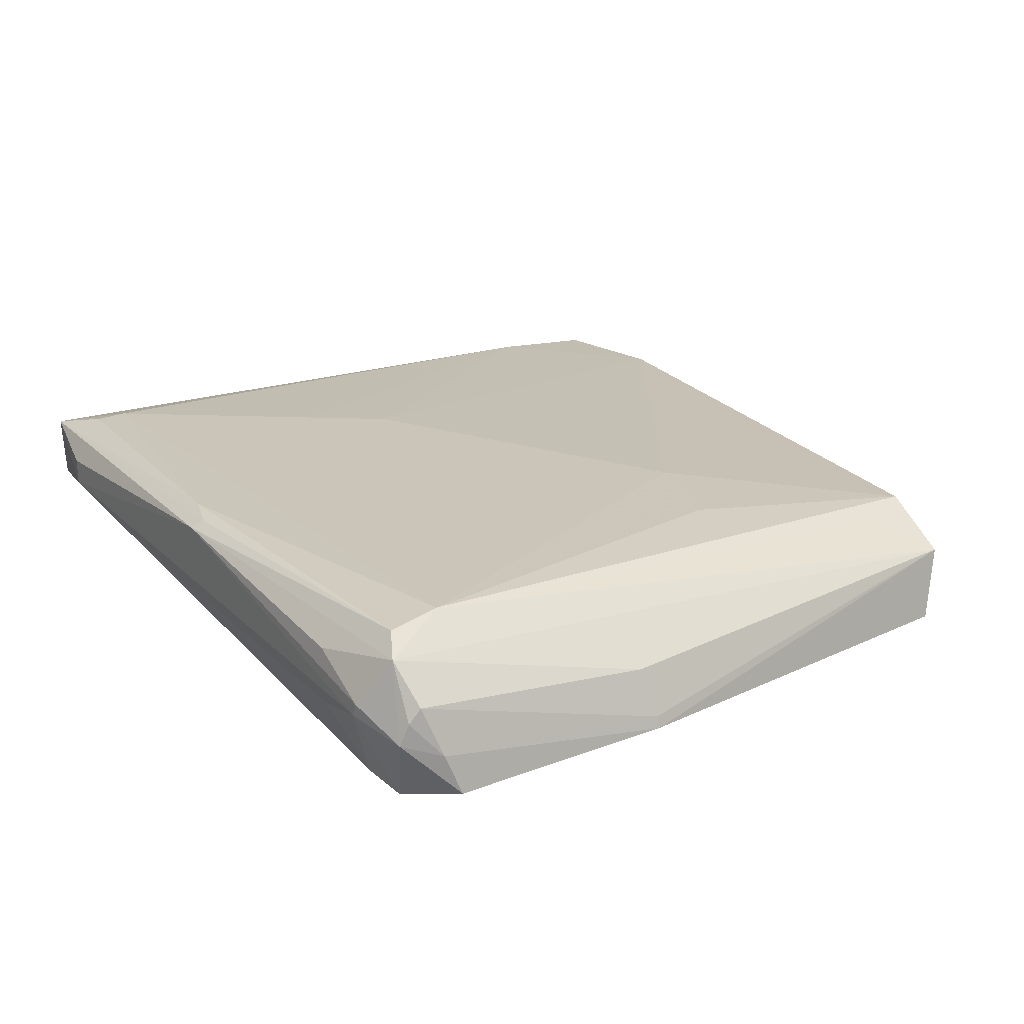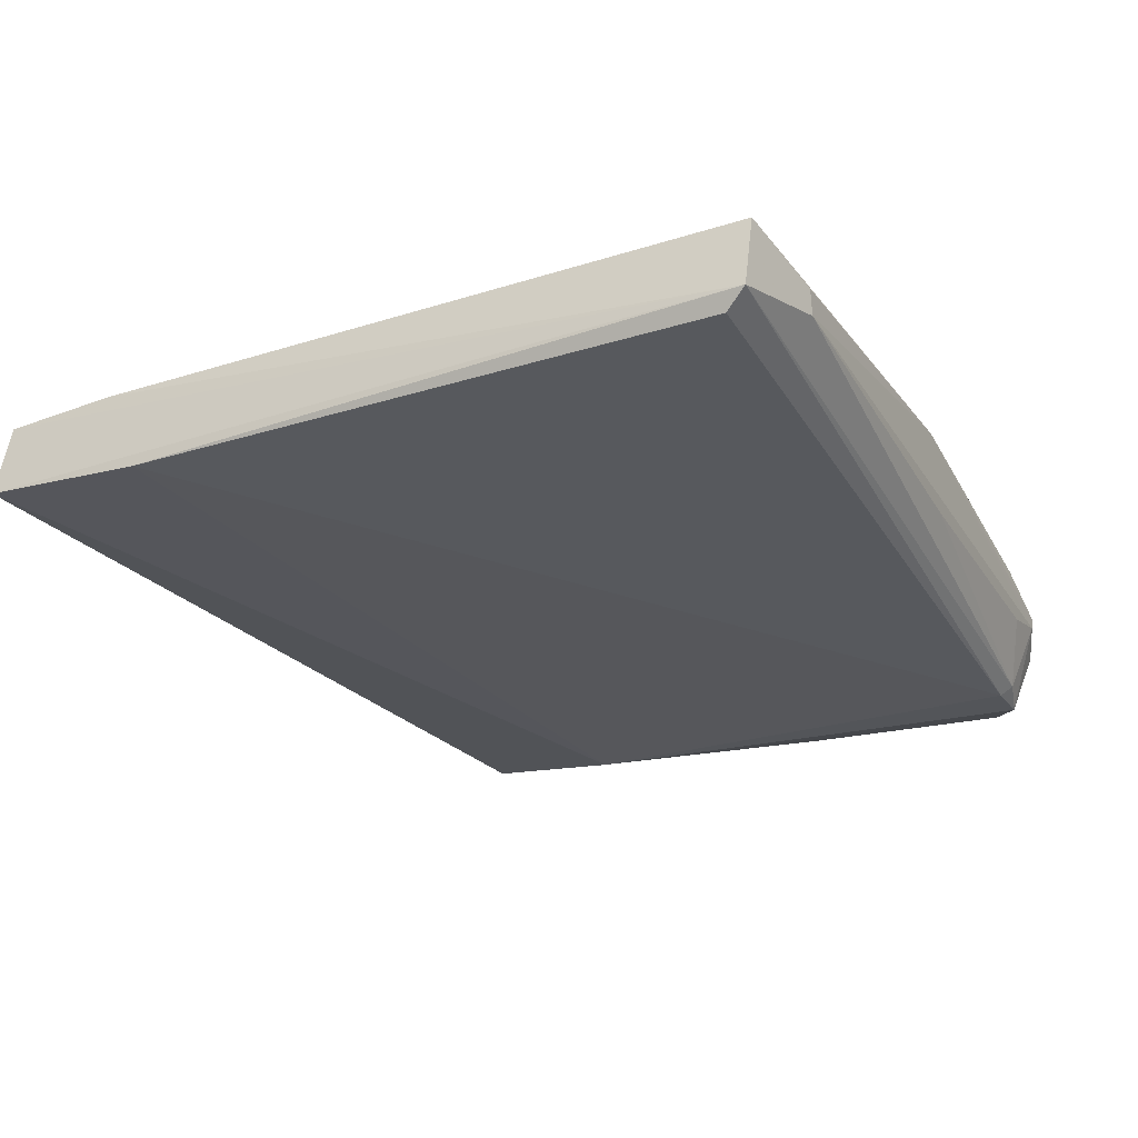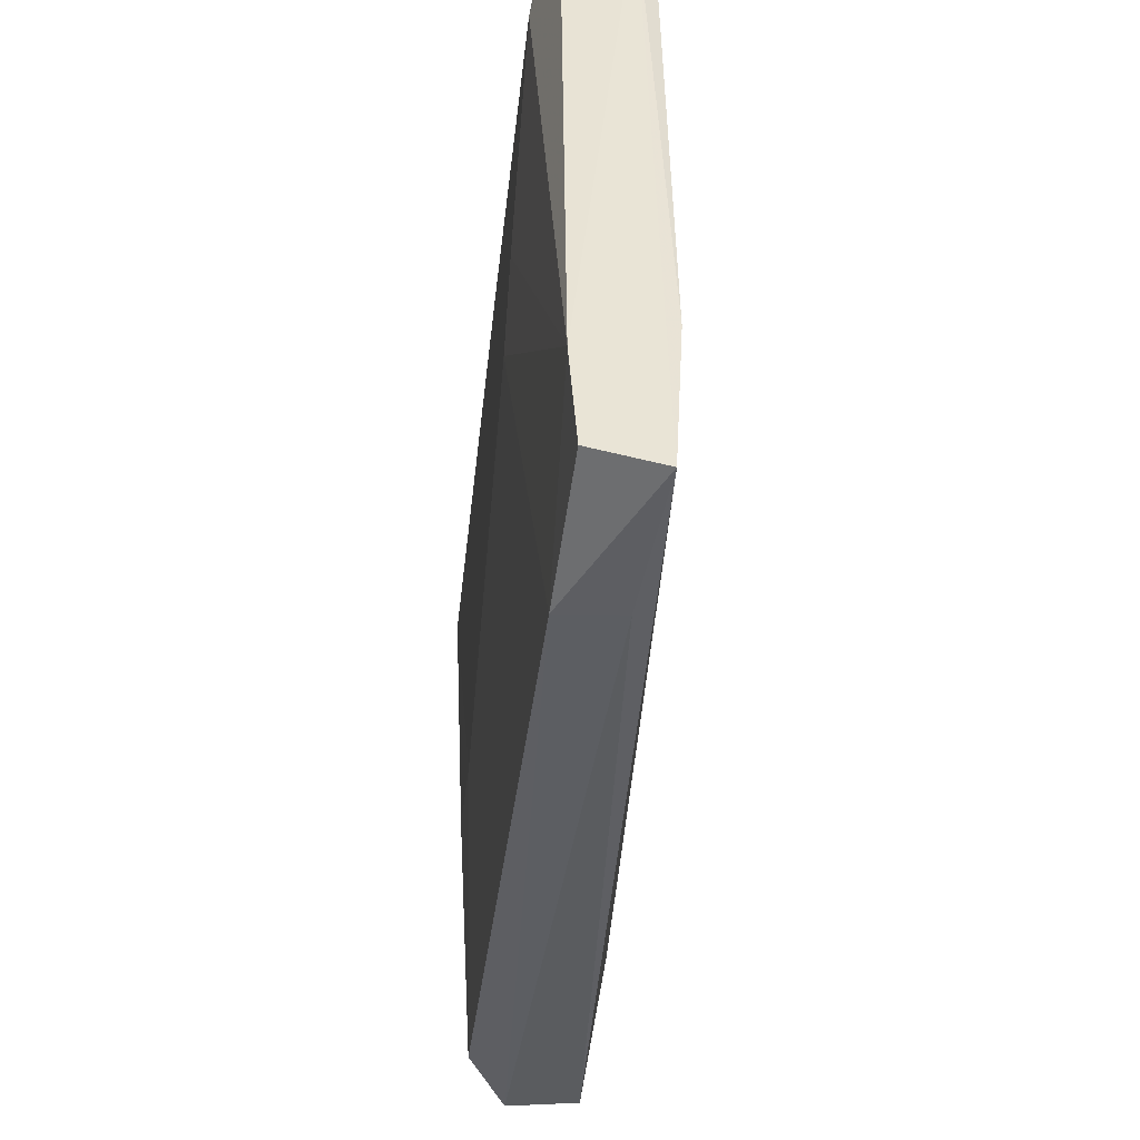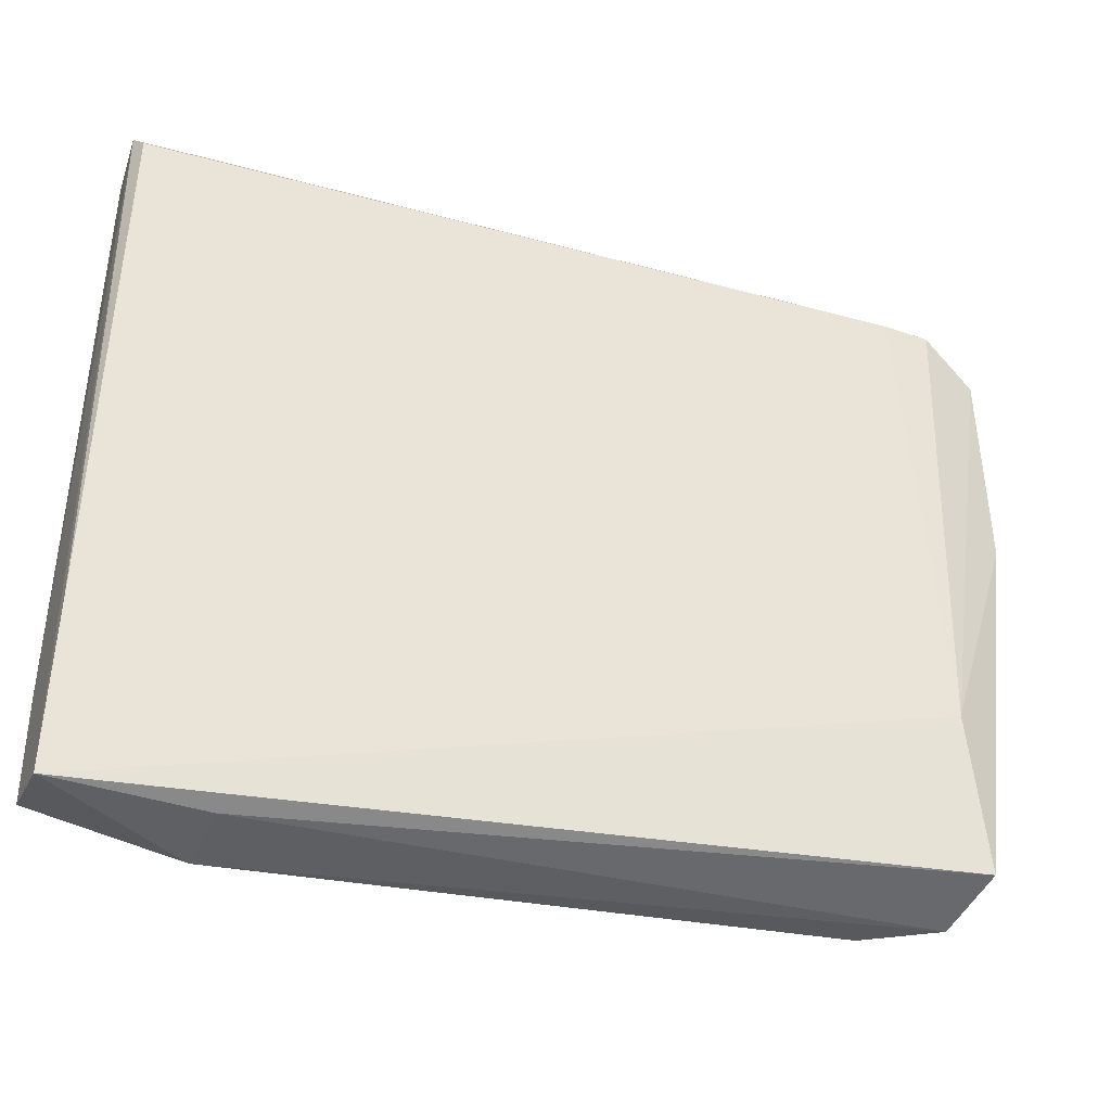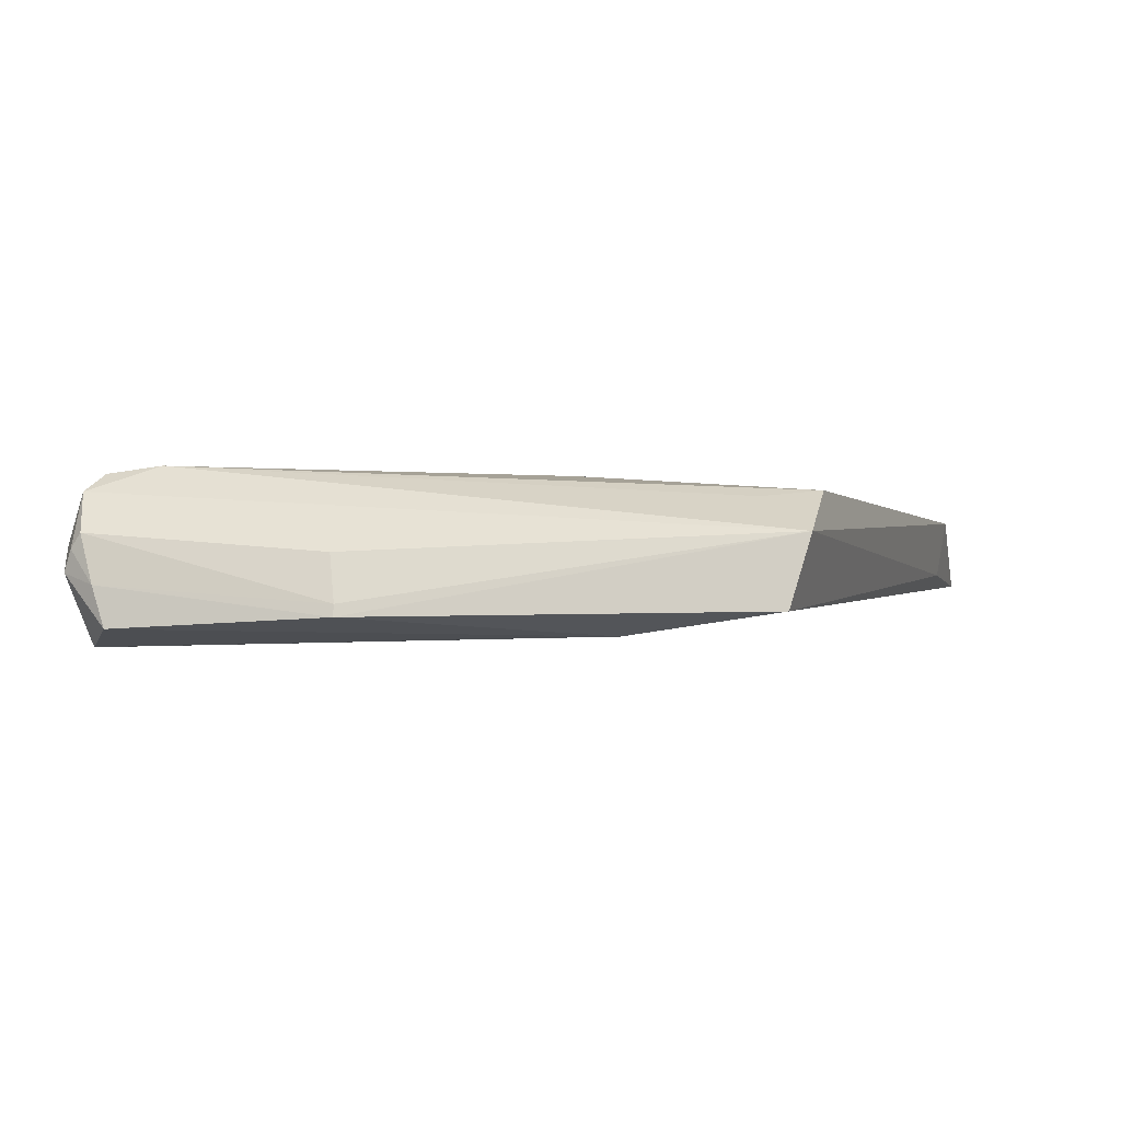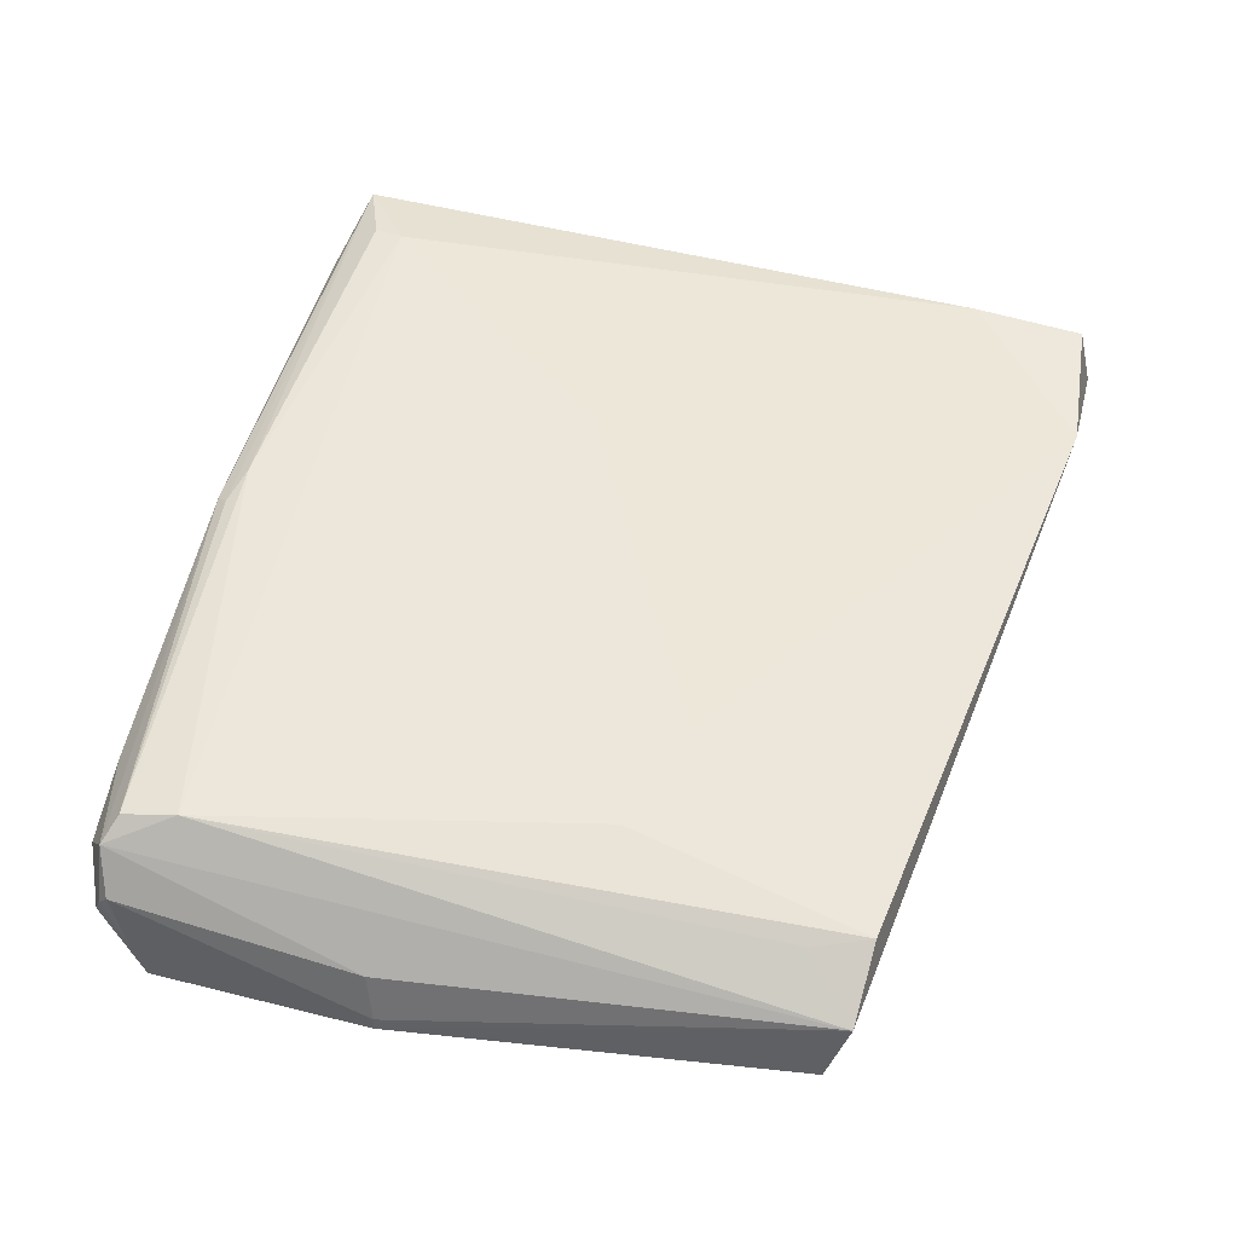
<metadata>
{"format":"obj","ext":"obj","renderer":"f3d","projection":"perspective","resolution":1024,"background":"white","views":[{"elev":21.3,"azim":57.8,"up":"+Y"},{"elev":-25.7,"azim":-64.3,"up":"+Y"},{"elev":-49.3,"azim":-95.8,"up":"+Z"},{"elev":-42.3,"azim":-22.5,"up":"+Z"},{"elev":-0.7,"azim":101.5,"up":"+Y"},{"elev":54.5,"azim":104.0,"up":"+Y"}]}
</metadata>
<code>
v 0.157 0.1103 0.2647
v 0.1719 0.09541 0.2515
v 0.1477 0.1194 0.1291
v 0.002668 0.1028 0.111
v 0.002748 0.1022 0.2563
v 0.1639 0.09865 0.1336
v 0.162 0.1197 0.2597
v 0.1528 0.09392 0.2601
v 0.01609 0.1225 0.2508
v 0.1613 0.1121 0.1299
v 0.1666 0.1052 0.2612
v 0.02065 0.1095 0.2646
v 0.1512 0.09175 0.2579
v 0.002759 0.1157 0.1141
v 0.1559 0.1246 0.2472
v 0.03089 0.1053 0.1134
v 0.1697 0.1087 0.2114
v 0.168 0.1123 0.2576
v 0.1607 0.09196 0.2581
v 0.1445 0.1053 0.2644
v 0.001205 0.1055 0.2603
v 0.08708 0.1206 0.2649
v 0.002477 0.1012 0.1424
v 0.1583 0.09421 0.163
v 0.117 0.1228 0.1676
v 0.1514 0.1184 0.1398
v 0.03023 0.1168 0.1116
v 0.1735 0.09759 0.2096
v 0.1706 0.1031 0.2543
v 0.1674 0.1094 0.2597
v 0.1605 0.09205 0.2582
v 0.09088 0.1058 0.2643
v 0.156 0.1078 0.2647
v 0.002298 0.1186 0.2614
v 0.1431 0.1158 0.2641
v 0.08122 0.1231 0.2607
v 0.1386 0.1228 0.1749
v 0.05297 0.1228 0.2014
v 0.1729 0.09984 0.2096
v 0.002585 0.1171 0.1356
v 0.02028 0.1146 0.2645
v 0.08863 0.1222 0.2627
v 0.01506 0.1219 0.2565
v 0.04257 0.1228 0.2159
v 0.1573 0.1231 0.2574
f 11 7 1
f 15 7 10
f 16 10 6
f 16 6 4
f 17 10 7
f 18 17 7
f 19 2 11
f 21 8 12
f 21 13 8
f 21 5 13
f 21 14 4
f 23 13 5
f 23 21 4
f 23 5 21
f 24 4 6
f 24 19 13
f 24 2 19
f 24 23 4
f 24 13 23
f 26 15 10
f 26 10 3
f 26 3 15
f 27 3 10
f 27 10 16
f 27 25 3
f 27 16 4
f 27 4 14
f 28 6 10
f 28 24 6
f 28 2 24
f 29 11 2
f 29 2 28
f 30 18 7
f 30 7 11
f 30 29 18
f 30 11 29
f 31 8 13
f 31 13 19
f 31 19 11
f 32 20 12
f 32 12 8
f 32 8 20
f 33 20 8
f 33 12 20
f 33 22 12
f 33 1 22
f 33 8 31
f 33 31 11
f 33 11 1
f 34 21 12
f 35 22 1
f 35 1 7
f 35 7 22
f 36 15 9
f 37 25 15
f 37 15 3
f 37 3 25
f 38 15 25
f 38 25 27
f 39 28 10
f 39 10 17
f 39 17 18
f 39 29 28
f 39 18 29
f 40 34 9
f 40 14 21
f 40 21 34
f 40 38 27
f 40 27 14
f 41 34 12
f 41 12 22
f 41 22 34
f 42 36 34
f 42 34 22
f 43 36 9
f 43 9 34
f 43 34 36
f 44 9 15
f 44 15 38
f 44 40 9
f 44 38 40
f 45 42 22
f 45 22 7
f 45 7 15
f 45 15 36
f 45 36 42

</code>
